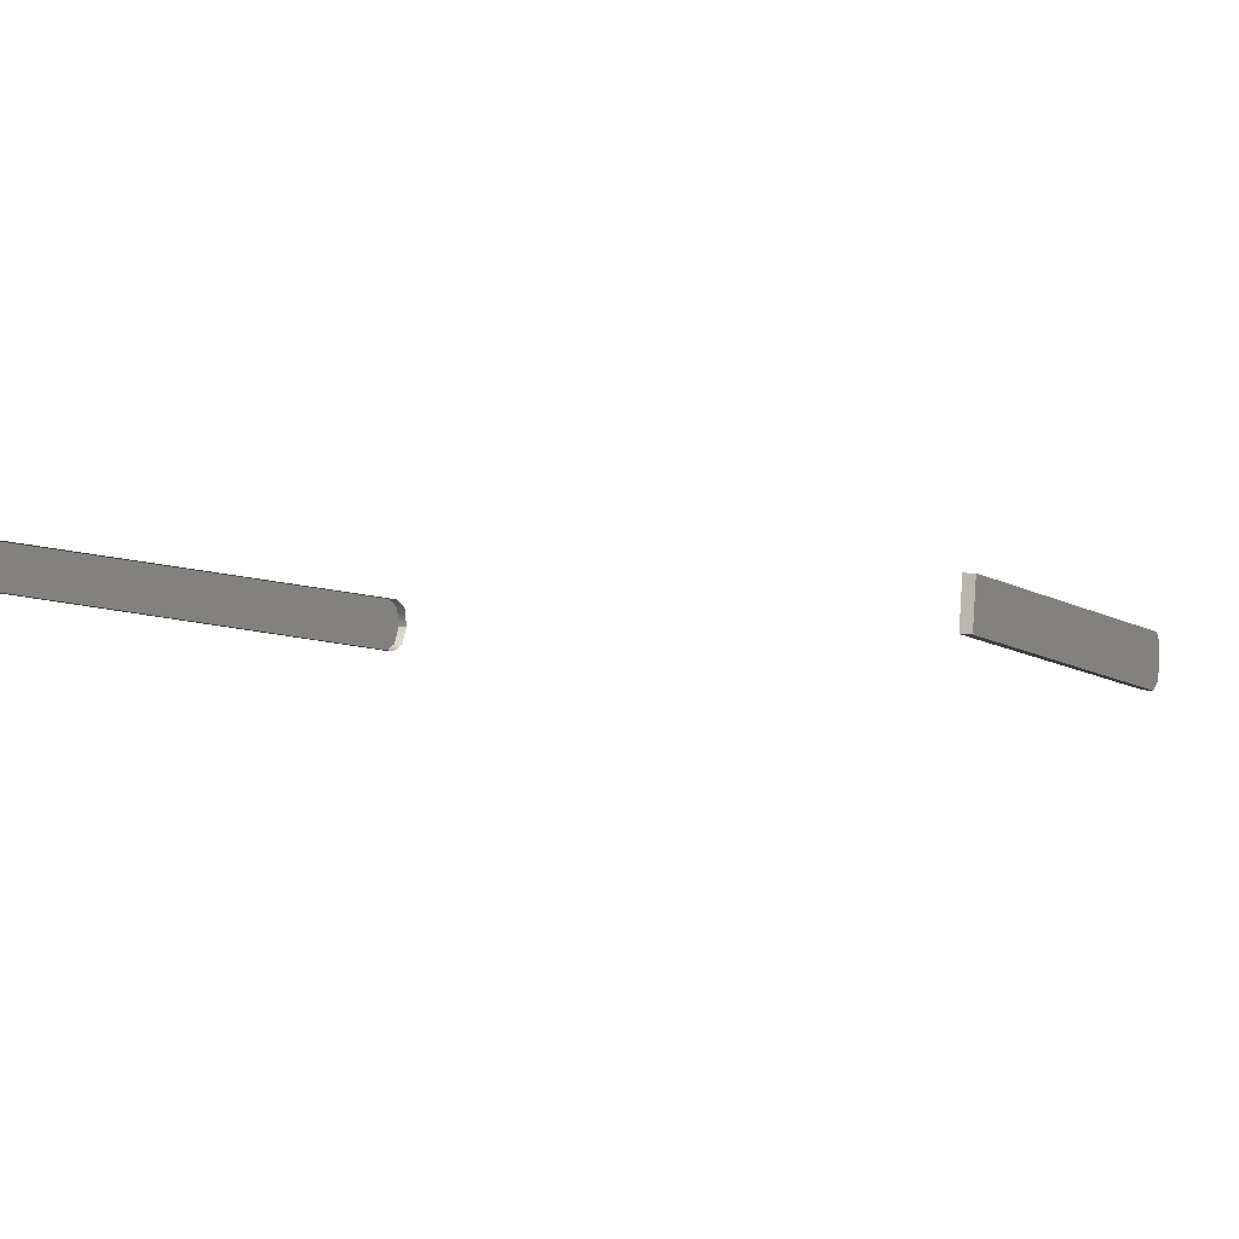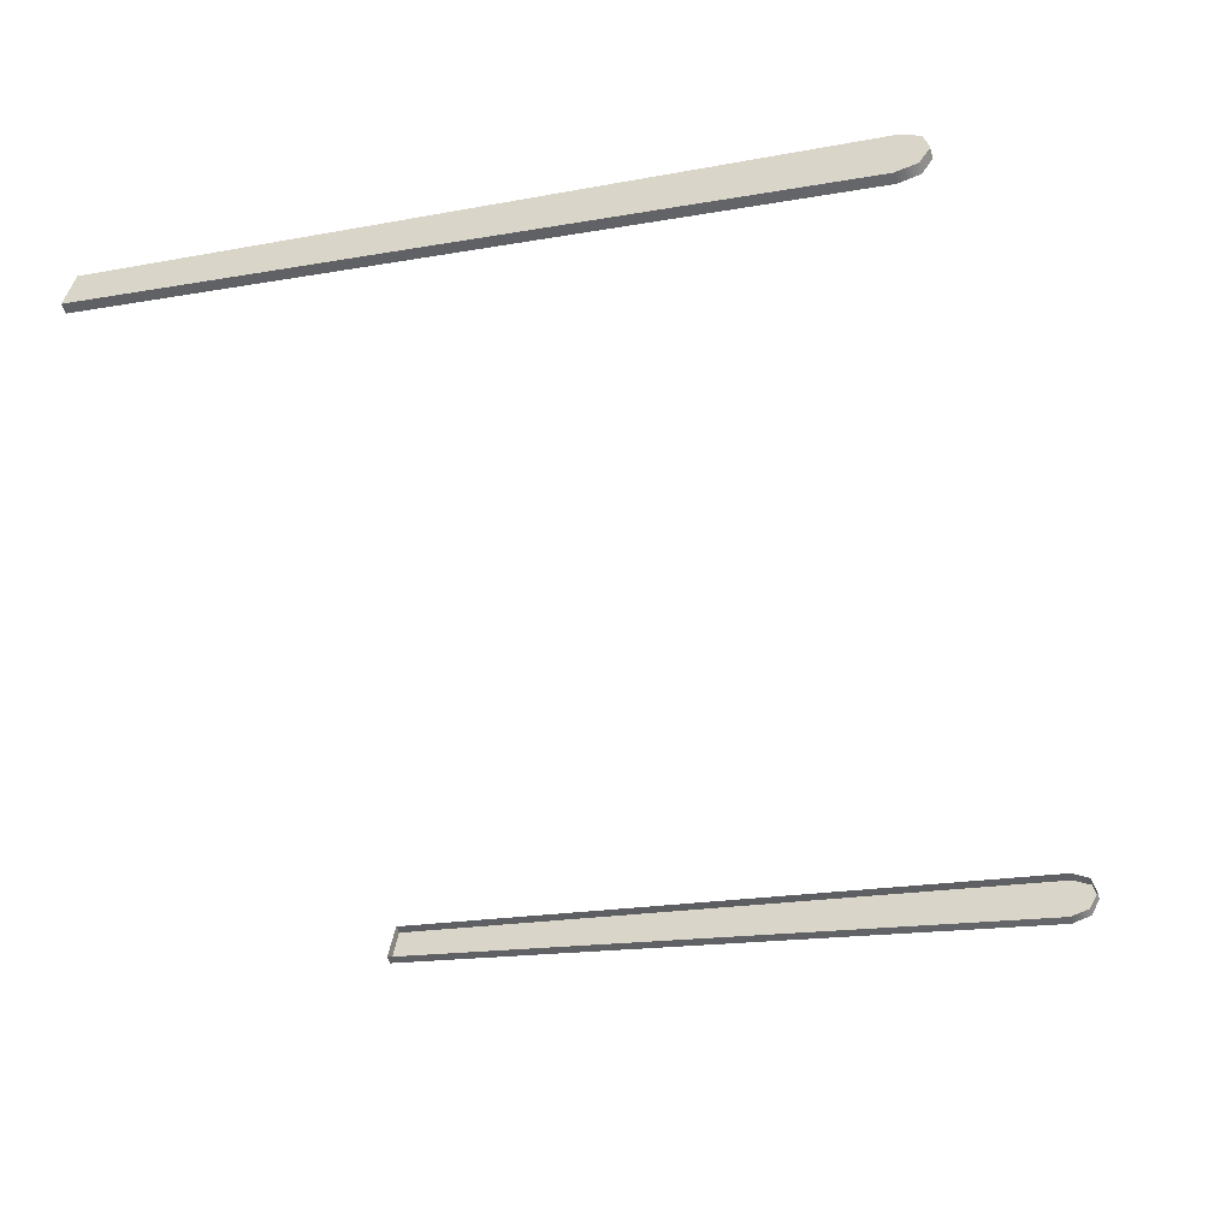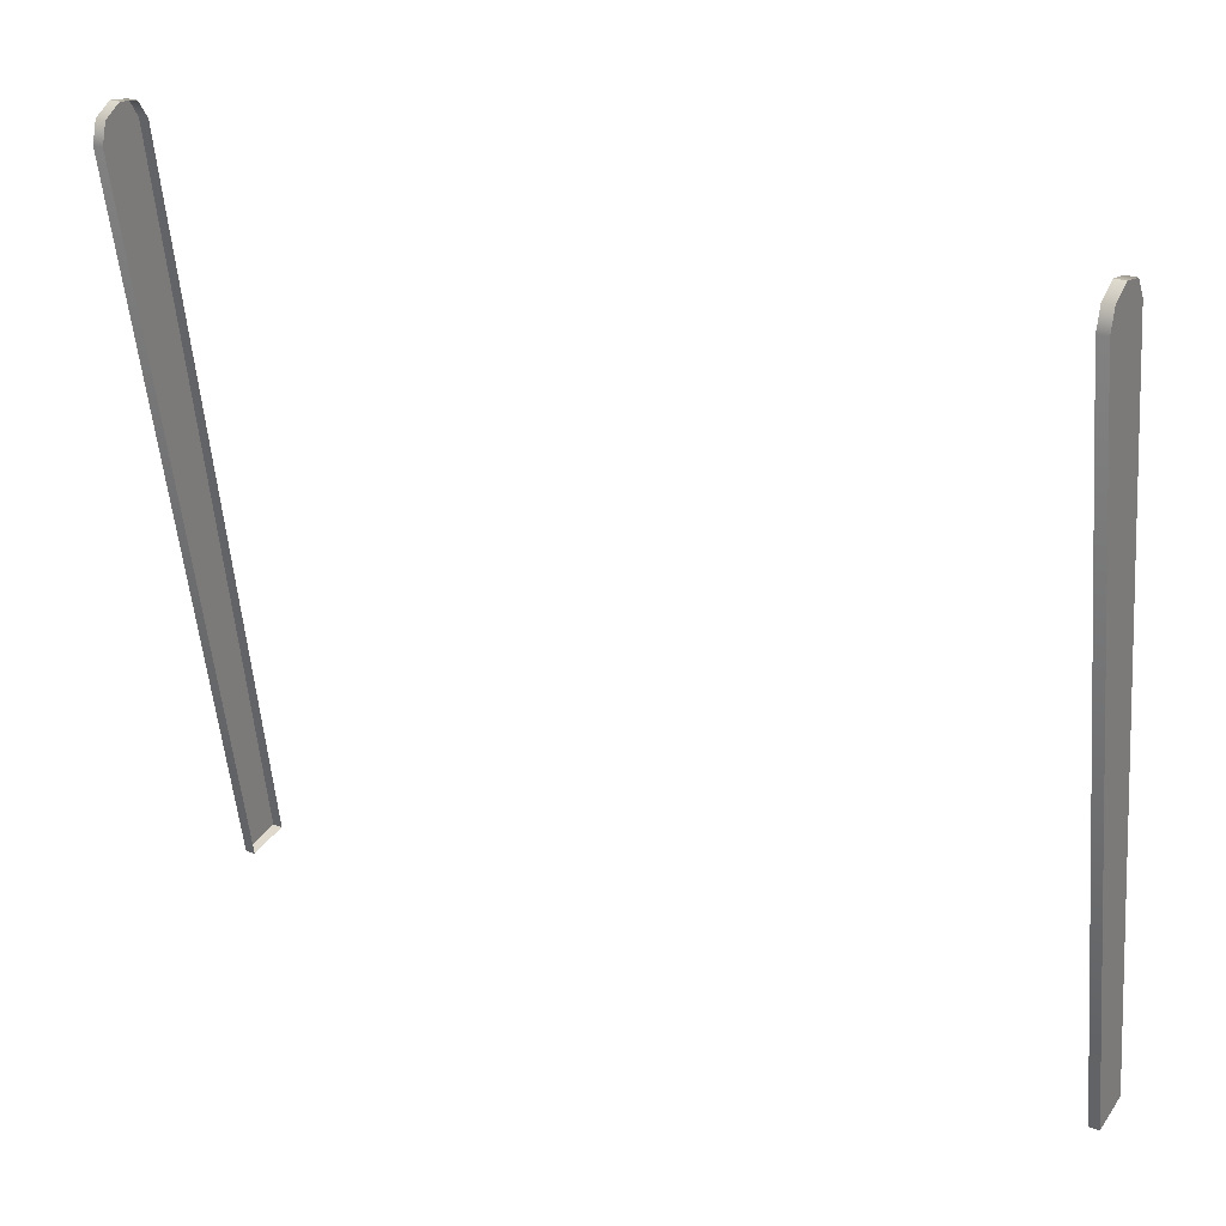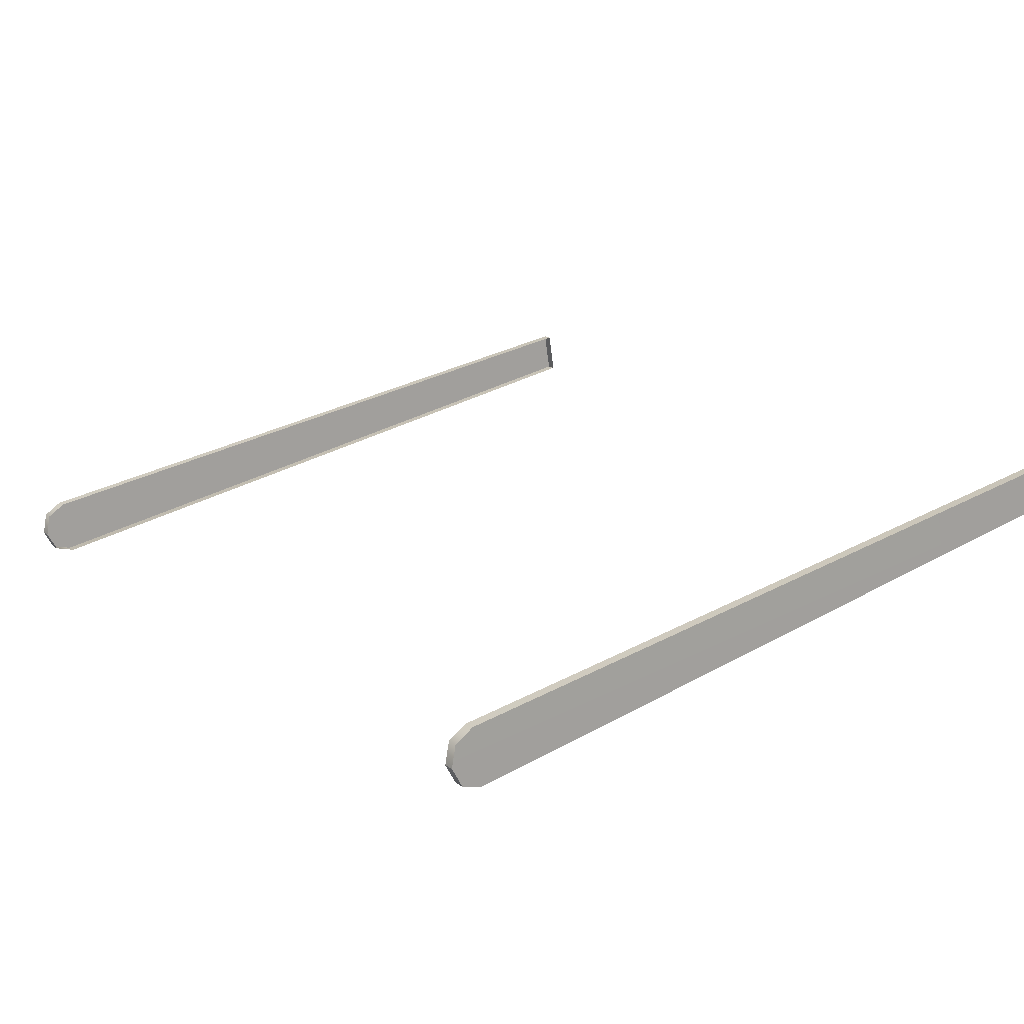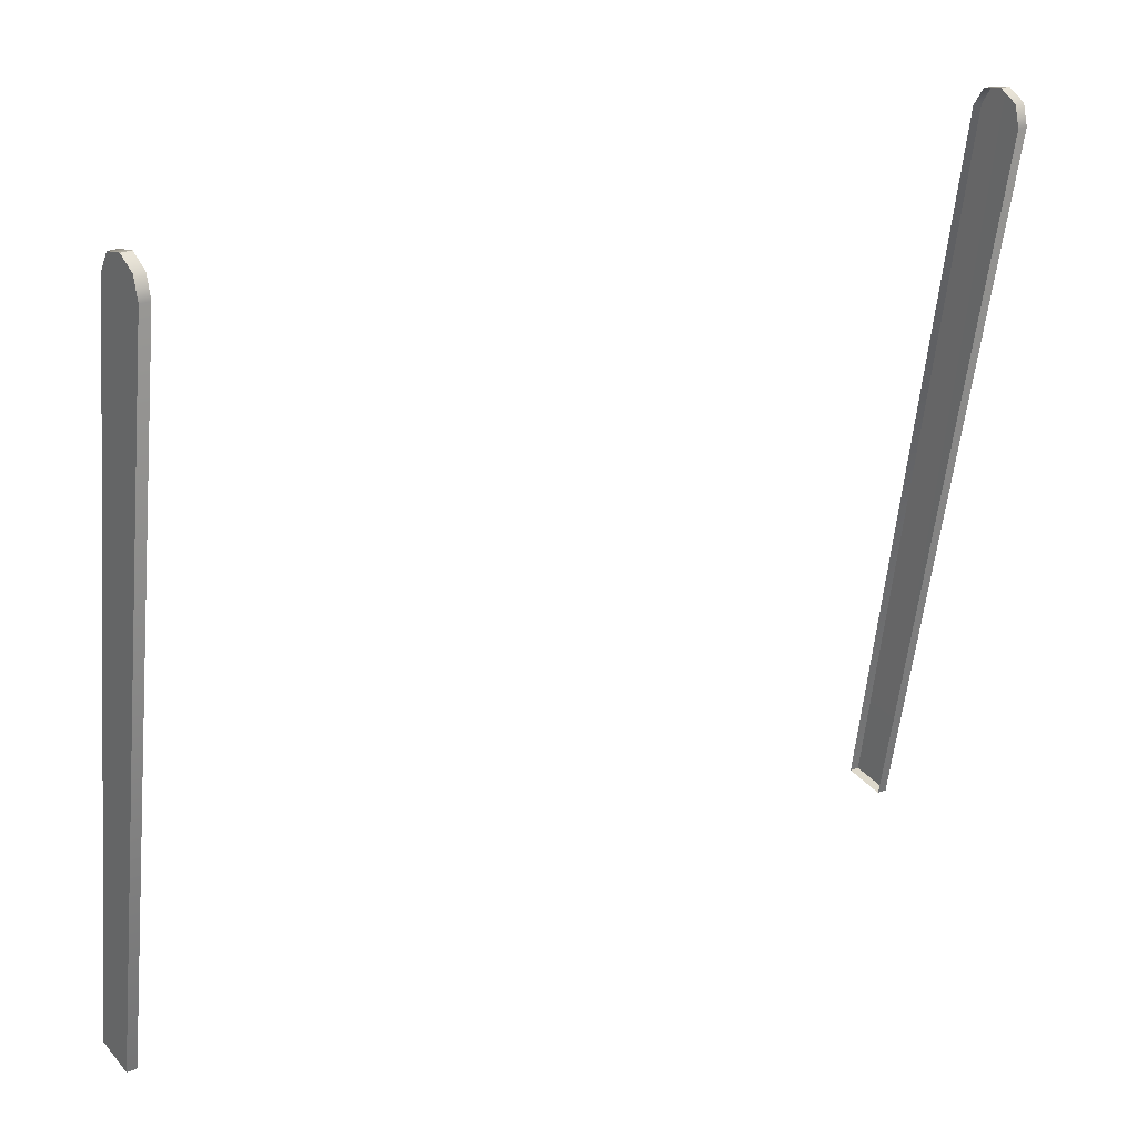
<metadata>
{"format":"obj","ext":"obj","renderer":"f3d","projection":"perspective","resolution":1024,"background":"white","views":[{"elev":6.1,"azim":22.7,"up":"+Z"},{"elev":-51.2,"azim":105.9,"up":"+Z"},{"elev":26.0,"azim":-149.4,"up":"+Y"},{"elev":16.3,"azim":-126.0,"up":"+Z"},{"elev":24.0,"azim":144.8,"up":"+Y"}]}
</metadata>
<code>
o model_5
v -524.8 -102.4 43.59
v -524.8 6.651 25.99
v -524.8 -103.5 37.05
v -524.8 9.976 20.98
v -524.8 8.369 18.1
v -524.8 5.266 17.25
v -524.8 8.369 18.1
v -523.3 5.266 17.25
v -523.3 8.369 18.1
v -523.3 9.976 20.98
v -524.8 9.976 20.98
v -395 -102.4 43.59
v -396.6 -102.4 43.59
v -395 -103.5 37.05
v -396.6 -103.5 37.05
v -396.6 9.976 20.98
v -396.6 9.366 24.22
v -395 9.976 20.98
v -395 9.366 24.22
v -395 6.651 25.99
v -396.6 6.651 25.99
v -395 -102.4 43.59
v -396.6 -102.4 43.59
v -395 5.266 17.25
v -395 8.369 18.1
v -395 -103.5 37.05
v -395 9.976 20.98
v -395 6.651 25.99
v -395 9.366 24.22
v -395 -103.5 37.05
v -396.6 -103.5 37.05
v -395 5.266 17.25
v -396.6 5.266 17.25
v -395 9.976 20.98
v -395 8.369 18.1
v -396.6 9.976 20.98
v -396.6 8.369 18.1
v -396.6 5.266 17.25
v -395 5.266 17.25
v -523.3 5.266 17.25
v -523.3 -103.5 37.05
v -524.8 5.266 17.25
v -524.8 -103.5 37.05
v -523.3 -103.5 37.05
v -523.3 -102.4 43.59
v -524.8 -103.5 37.05
v -524.8 -102.4 43.59
v -523.3 9.976 20.98
v -524.8 9.976 20.98
v -523.3 9.366 24.22
v -524.8 9.366 24.22
v -524.8 6.651 25.99
v -523.3 6.651 25.99
v -524.8 -102.4 43.59
v -523.3 -102.4 43.59
v -524.8 9.366 24.22
v -524.8 5.266 17.25
v -395 -102.4 43.59
f 1 2 3
f 2 4 3
f 3 4 5
f 4 5 5
f 5 5 6
f 5 6 6
f 6 6 6
f 6 7 6
f 6 7 8
f 7 9 8
f 8 9 9
f 9 7 9
f 9 7 10
f 7 11 10
f 10 11 11
f 11 12 11
f 11 12 12
f 12 13 12
f 12 13 14
f 13 15 14
f 14 15 15
f 15 16 15
f 15 16 16
f 16 17 16
f 16 17 18
f 17 19 18
f 18 19 19
f 19 17 19
f 19 17 20
f 17 21 20
f 20 21 22
f 21 23 22
f 22 23 23
f 23 24 23
f 23 24 24
f 24 25 24
f 24 25 26
f 25 27 26
f 26 27 28
f 27 29 28
f 28 29 29
f 29 30 29
f 29 30 30
f 30 31 30
f 30 31 32
f 31 33 32
f 32 33 33
f 33 34 33
f 33 34 34
f 34 35 34
f 34 35 36
f 35 37 36
f 36 37 37
f 37 35 37
f 37 35 38
f 35 39 38
f 38 39 39
f 39 40 39
f 39 40 40
f 40 41 40
f 40 41 42
f 41 43 42
f 42 43 43
f 43 44 43
f 43 44 44
f 44 45 44
f 44 45 46
f 45 47 46
f 46 47 47
f 47 48 47
f 47 48 48
f 48 49 48
f 48 49 50
f 49 51 50
f 50 51 52
f 51 52 52
f 52 52 50
f 52 50 50
f 50 50 50
f 50 52 50
f 50 52 53
f 52 54 53
f 53 54 55
f 2 56 4
f 3 5 57
f 26 28 58

</code>
